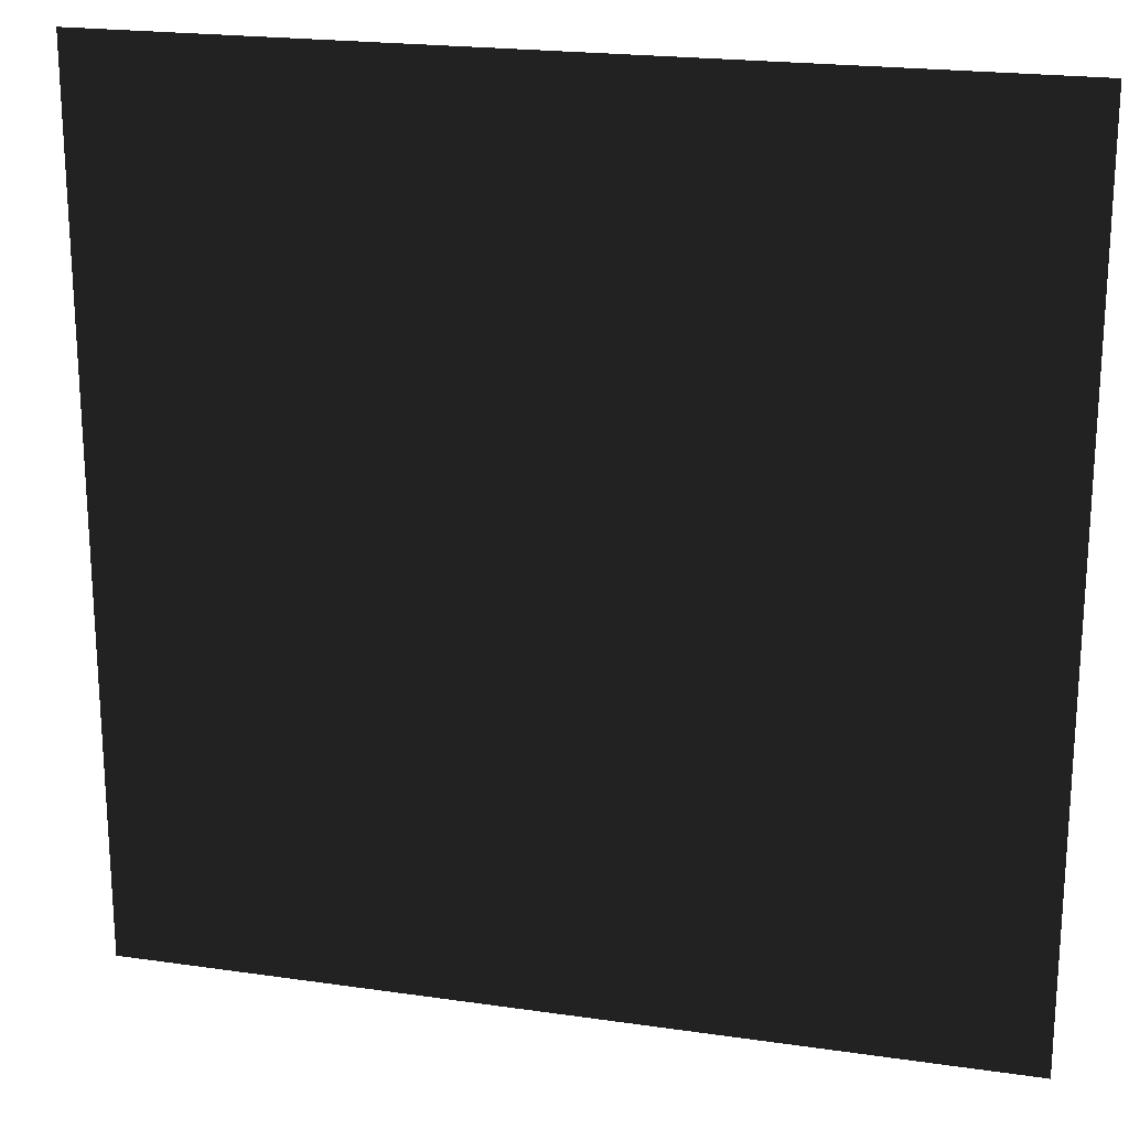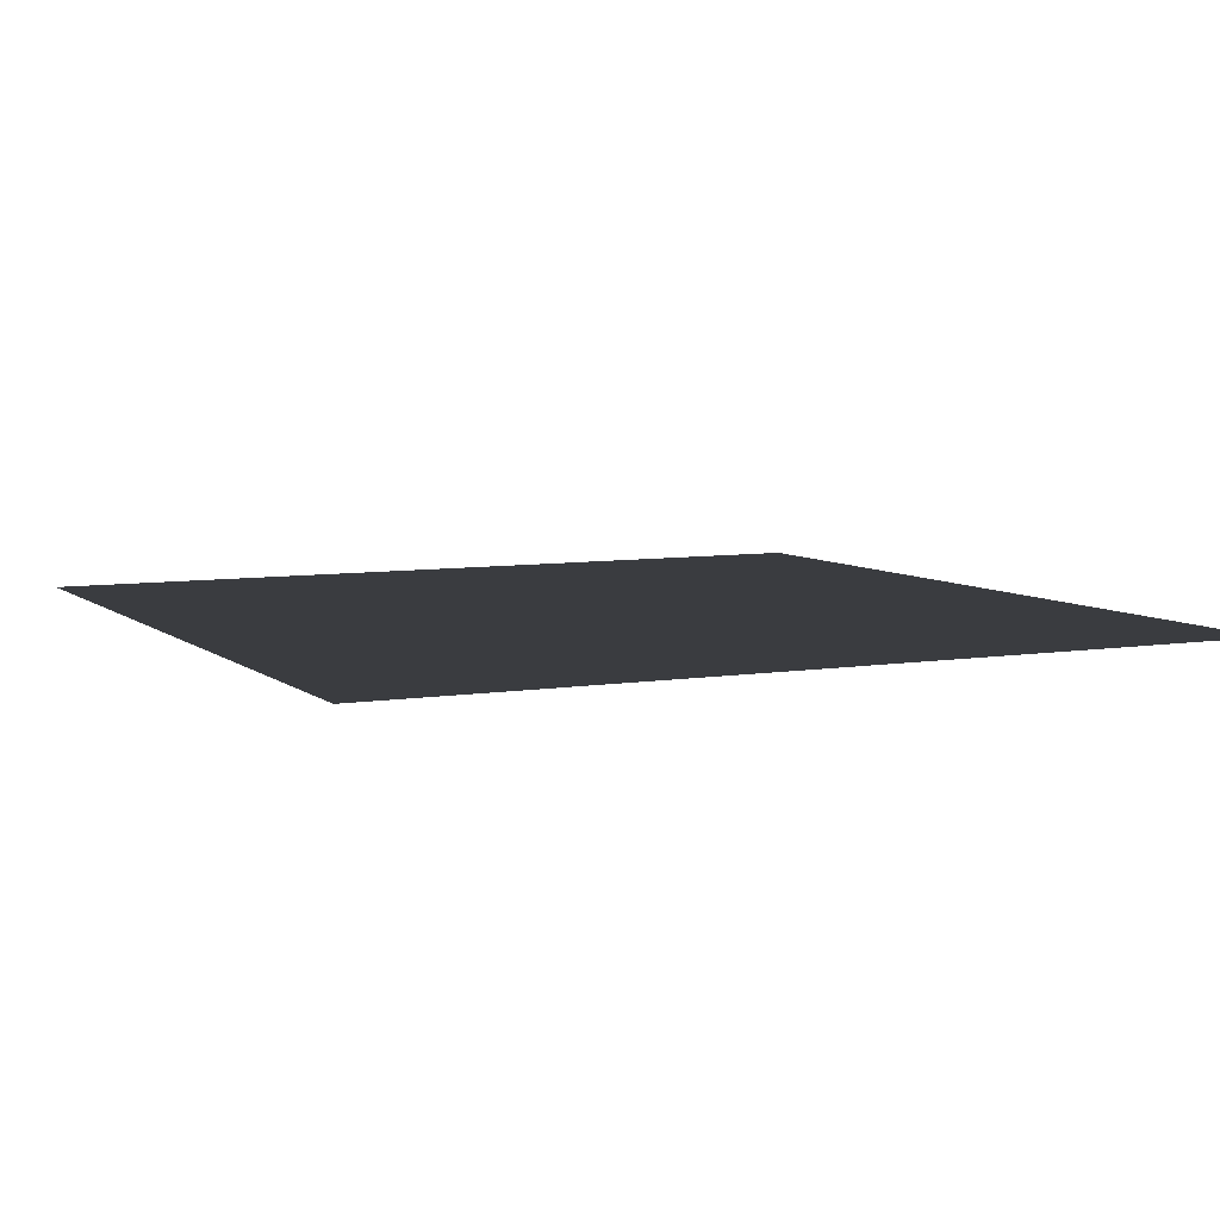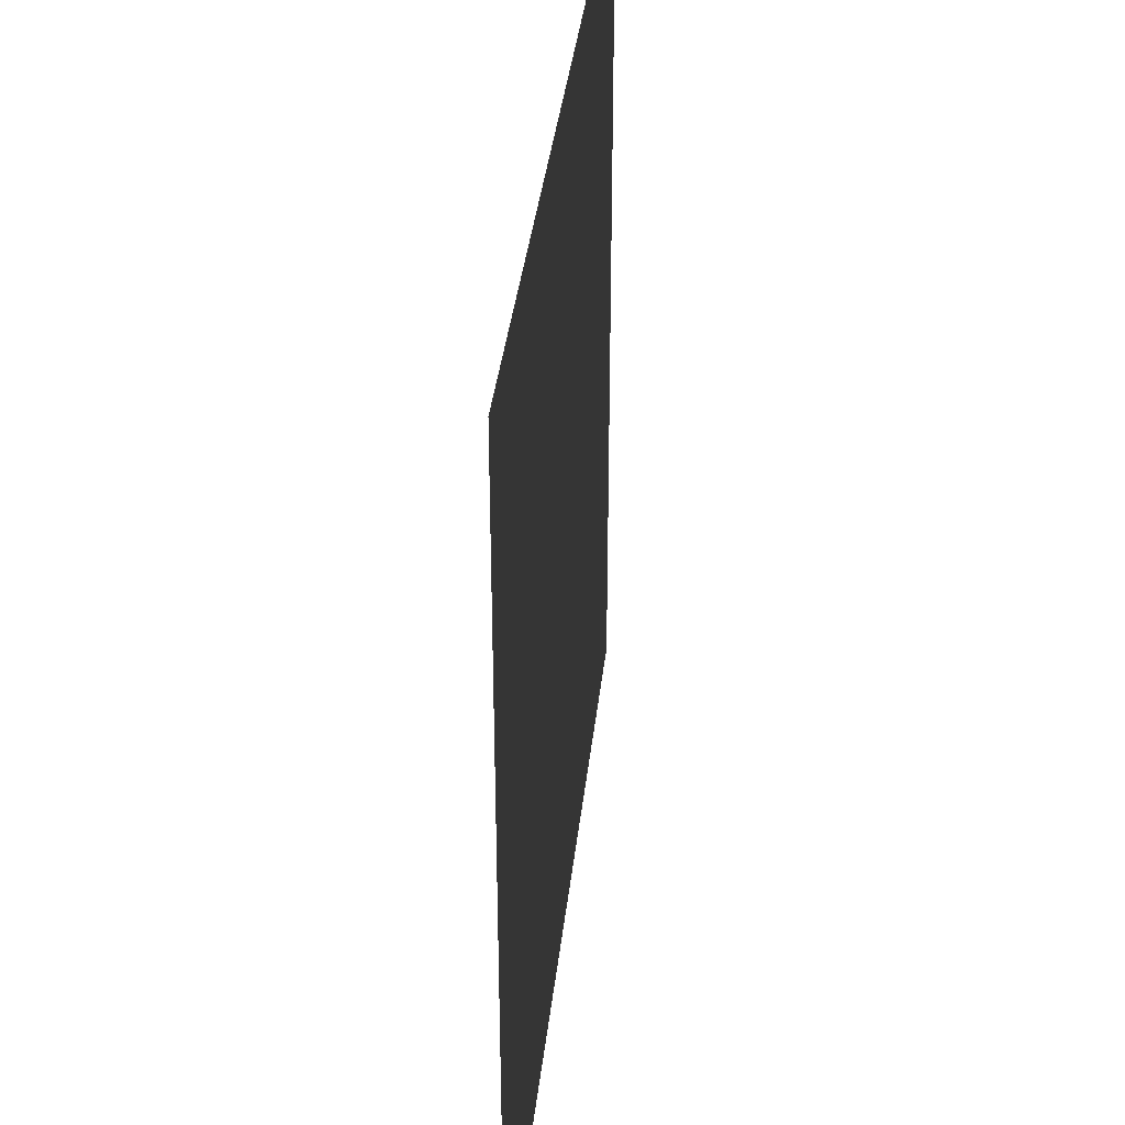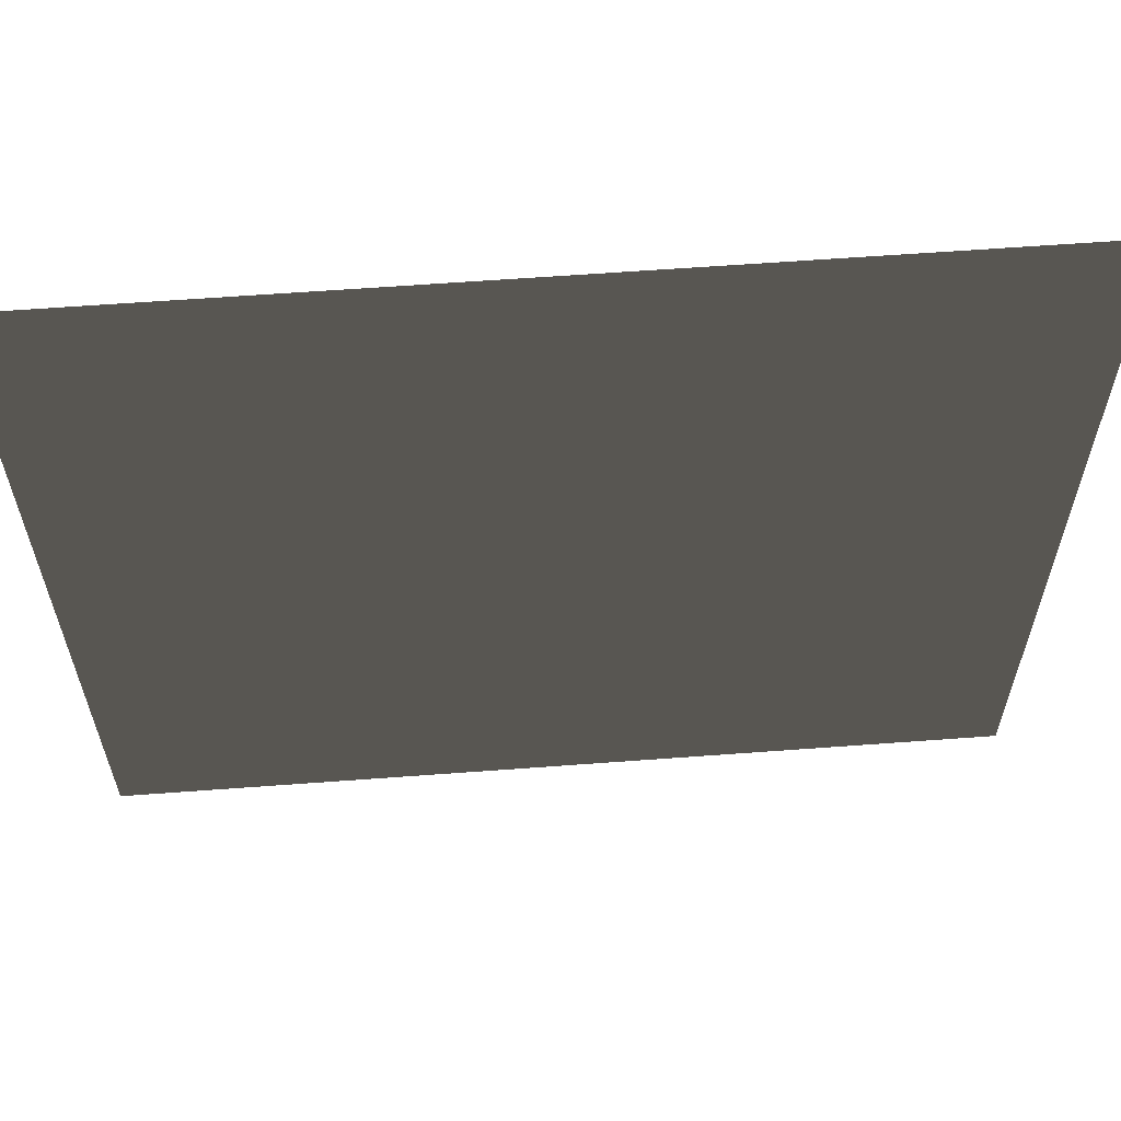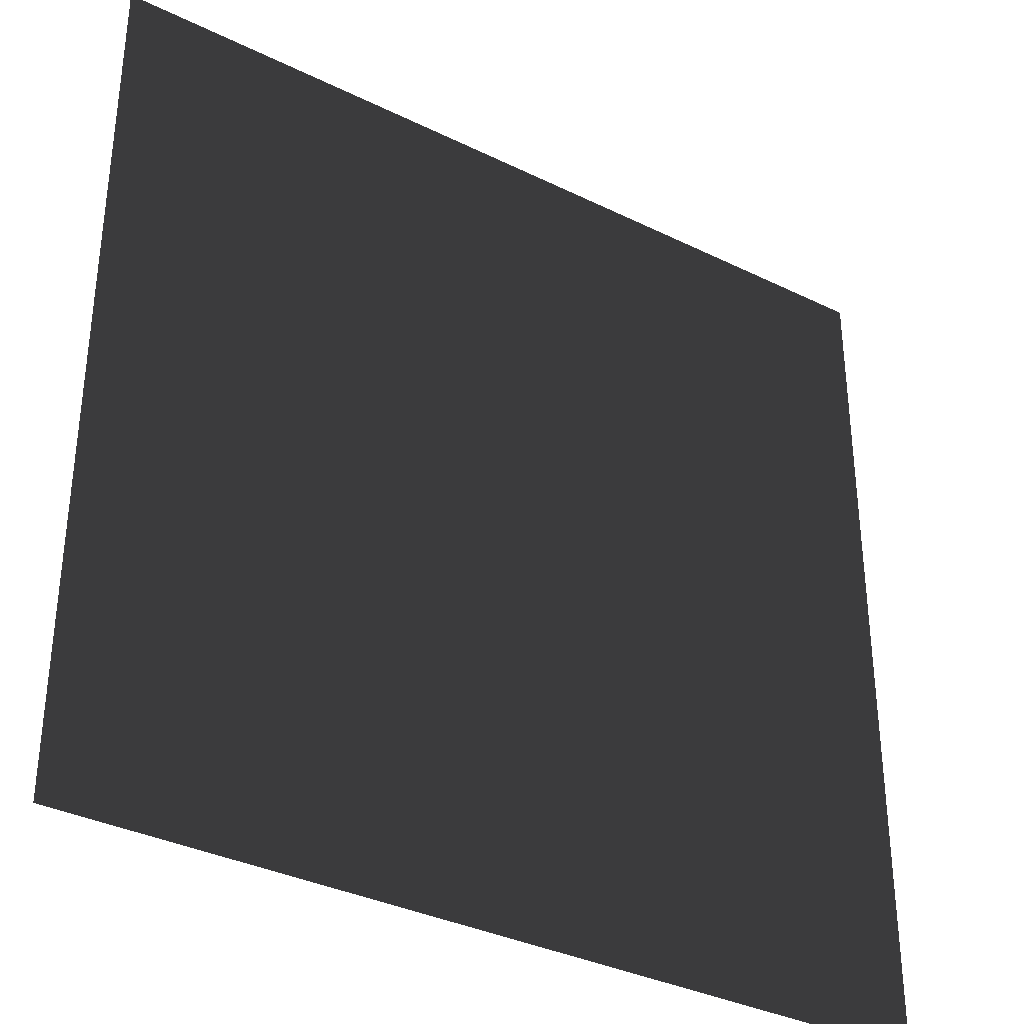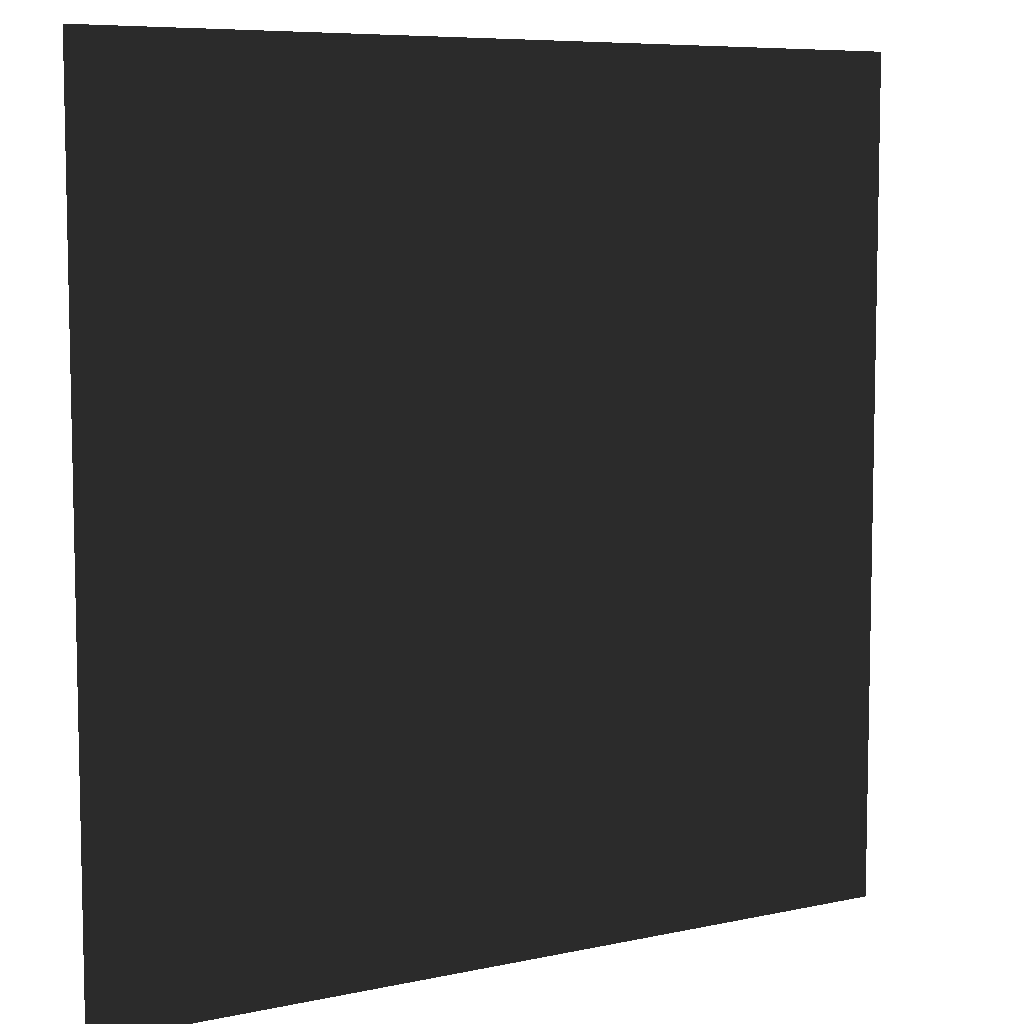
<metadata>
{"format":"obj","ext":"obj","renderer":"f3d","projection":"perspective","resolution":1024,"background":"white","views":[{"elev":20.9,"azim":-165.4,"up":"+Z"},{"elev":6.8,"azim":154.2,"up":"+Y"},{"elev":36.5,"azim":96.2,"up":"+Z"},{"elev":62.1,"azim":175.7,"up":"+Z"},{"elev":-34.8,"azim":-33.3,"up":"+Z"},{"elev":7.4,"azim":-31.8,"up":"+Z"}]}
</metadata>
<code>
o floor
v 10 -0.5 10
v -10 -0.5 10
v -10 -0.5 -10
v 10 -0.5 -10
f 1 2 3
f 1 3 4

</code>
